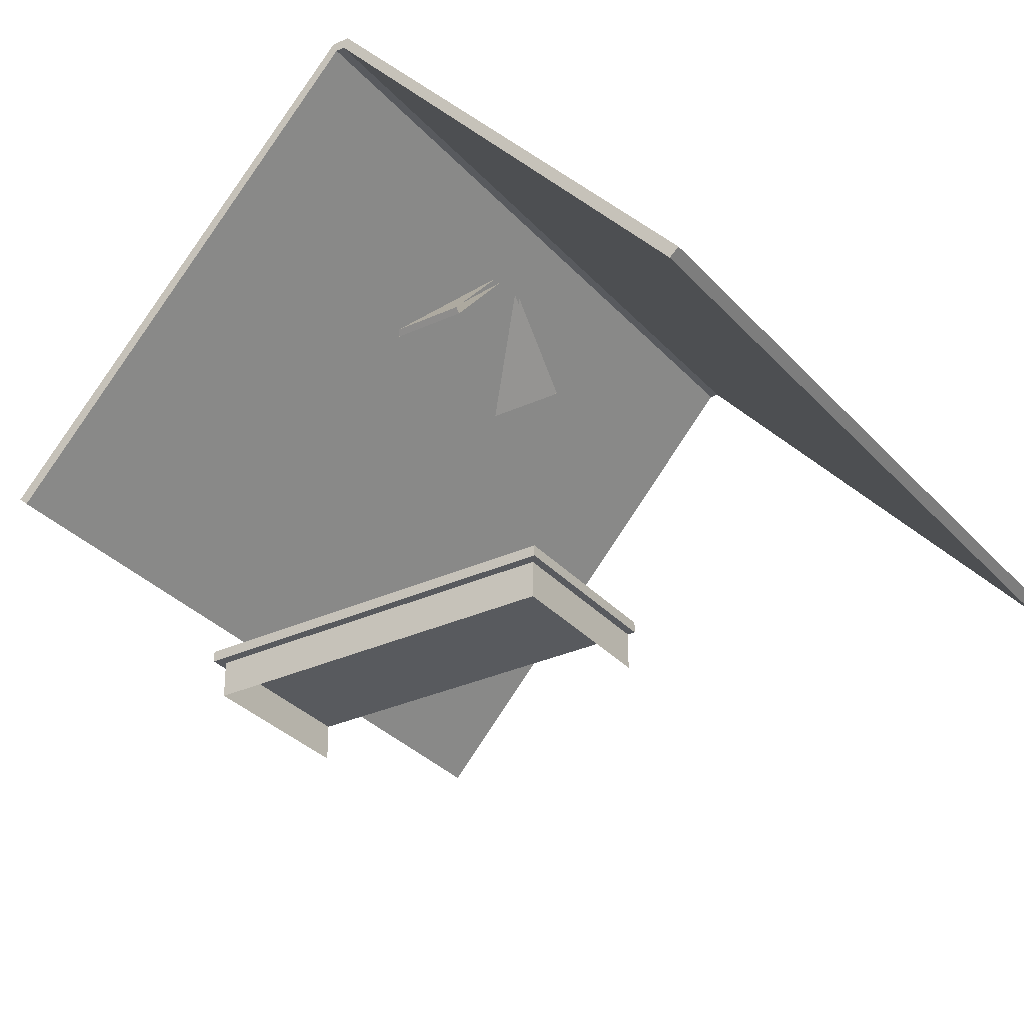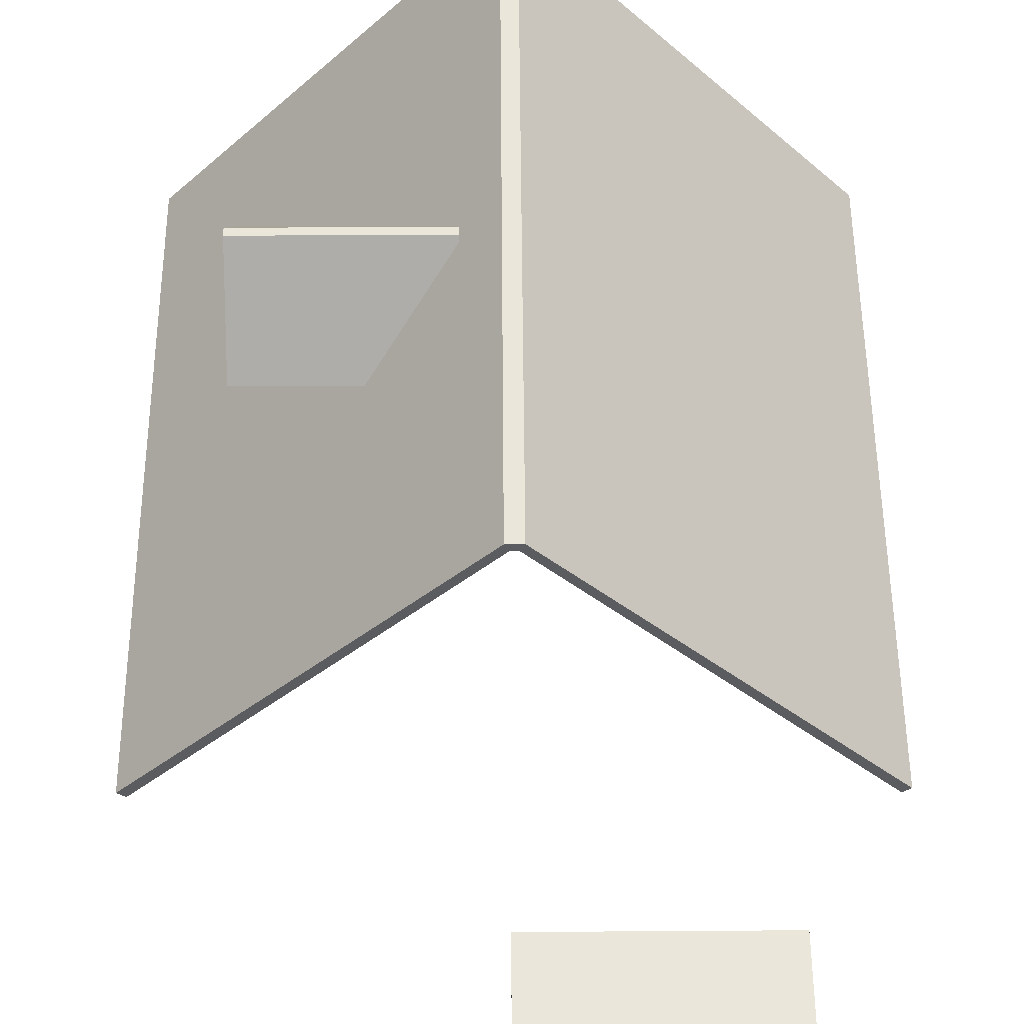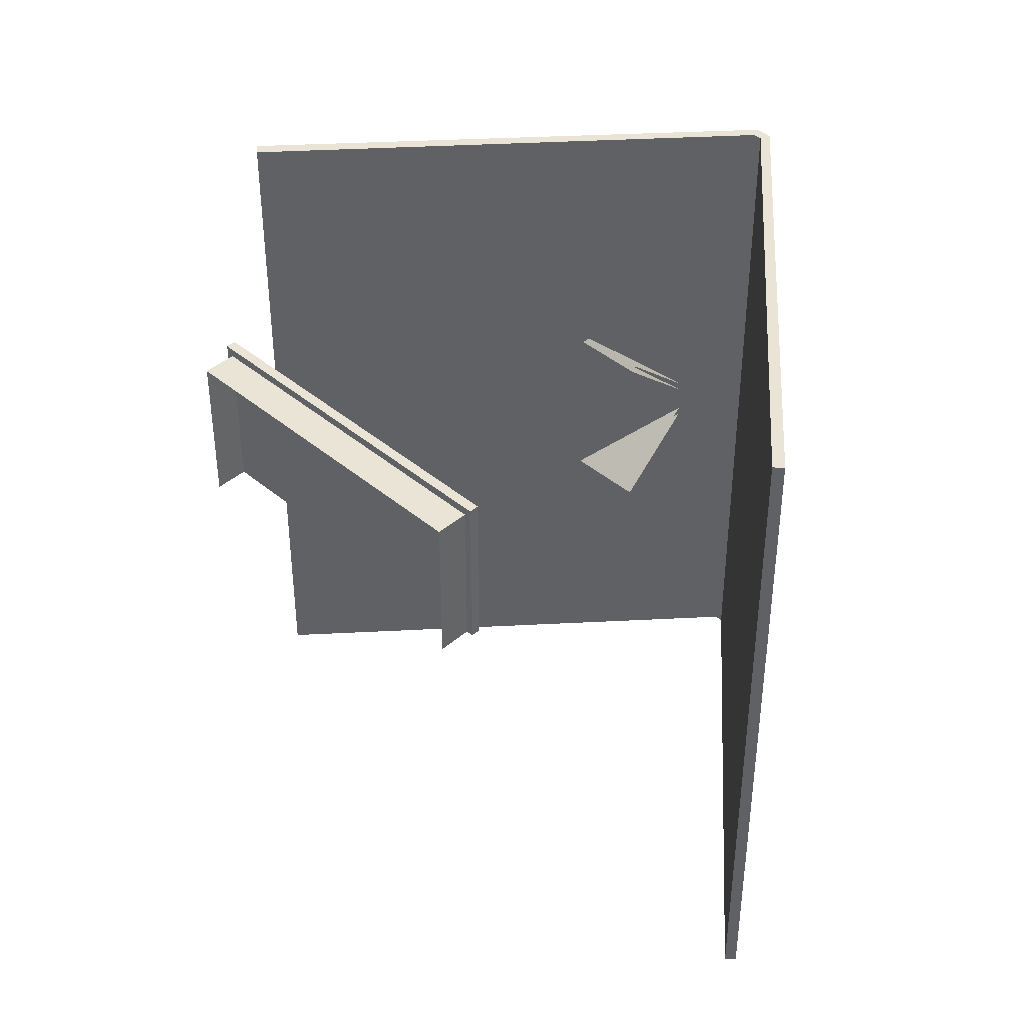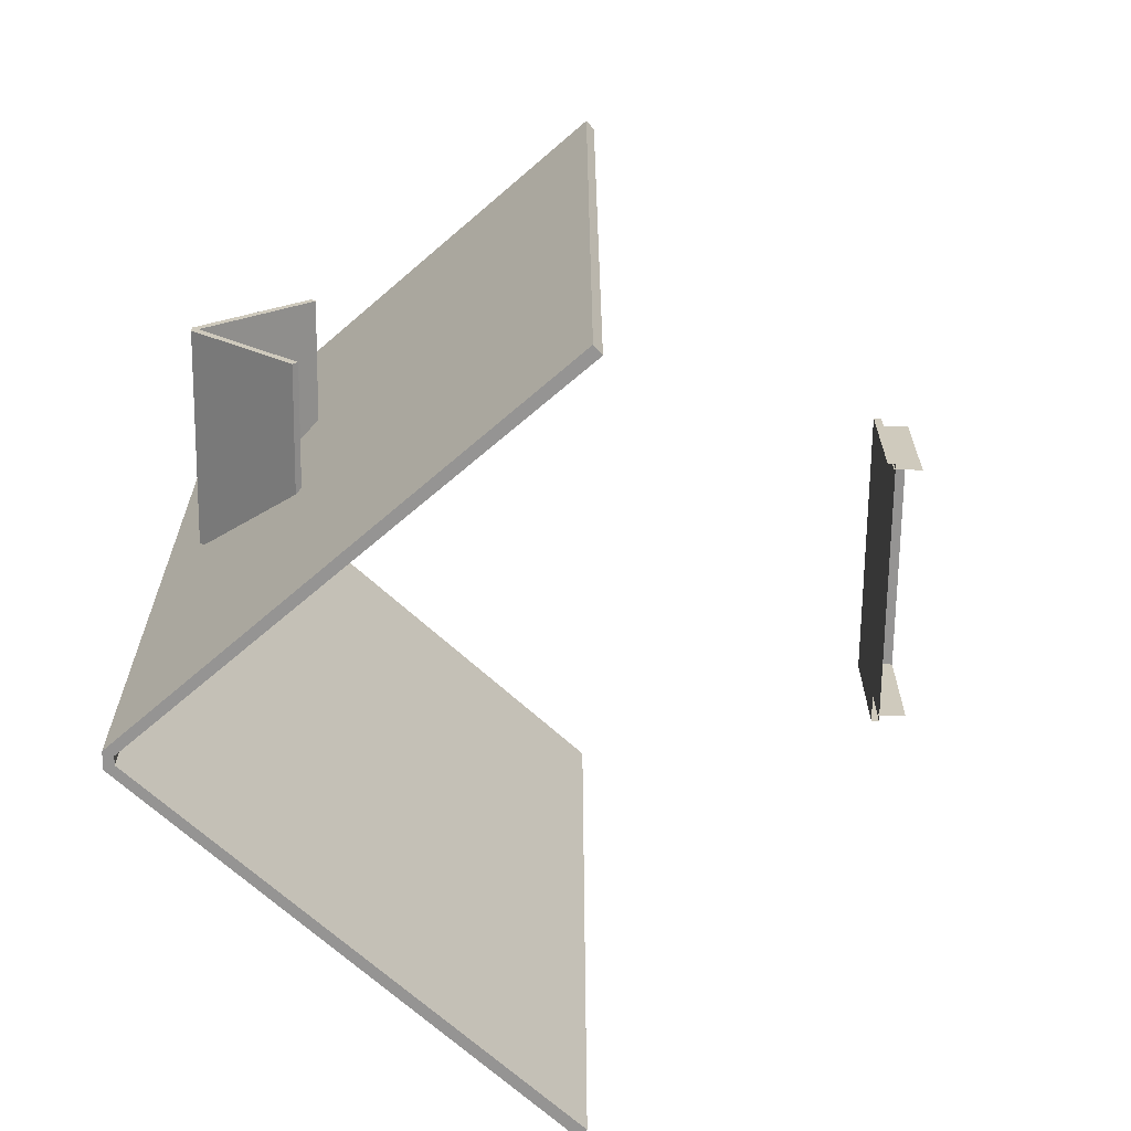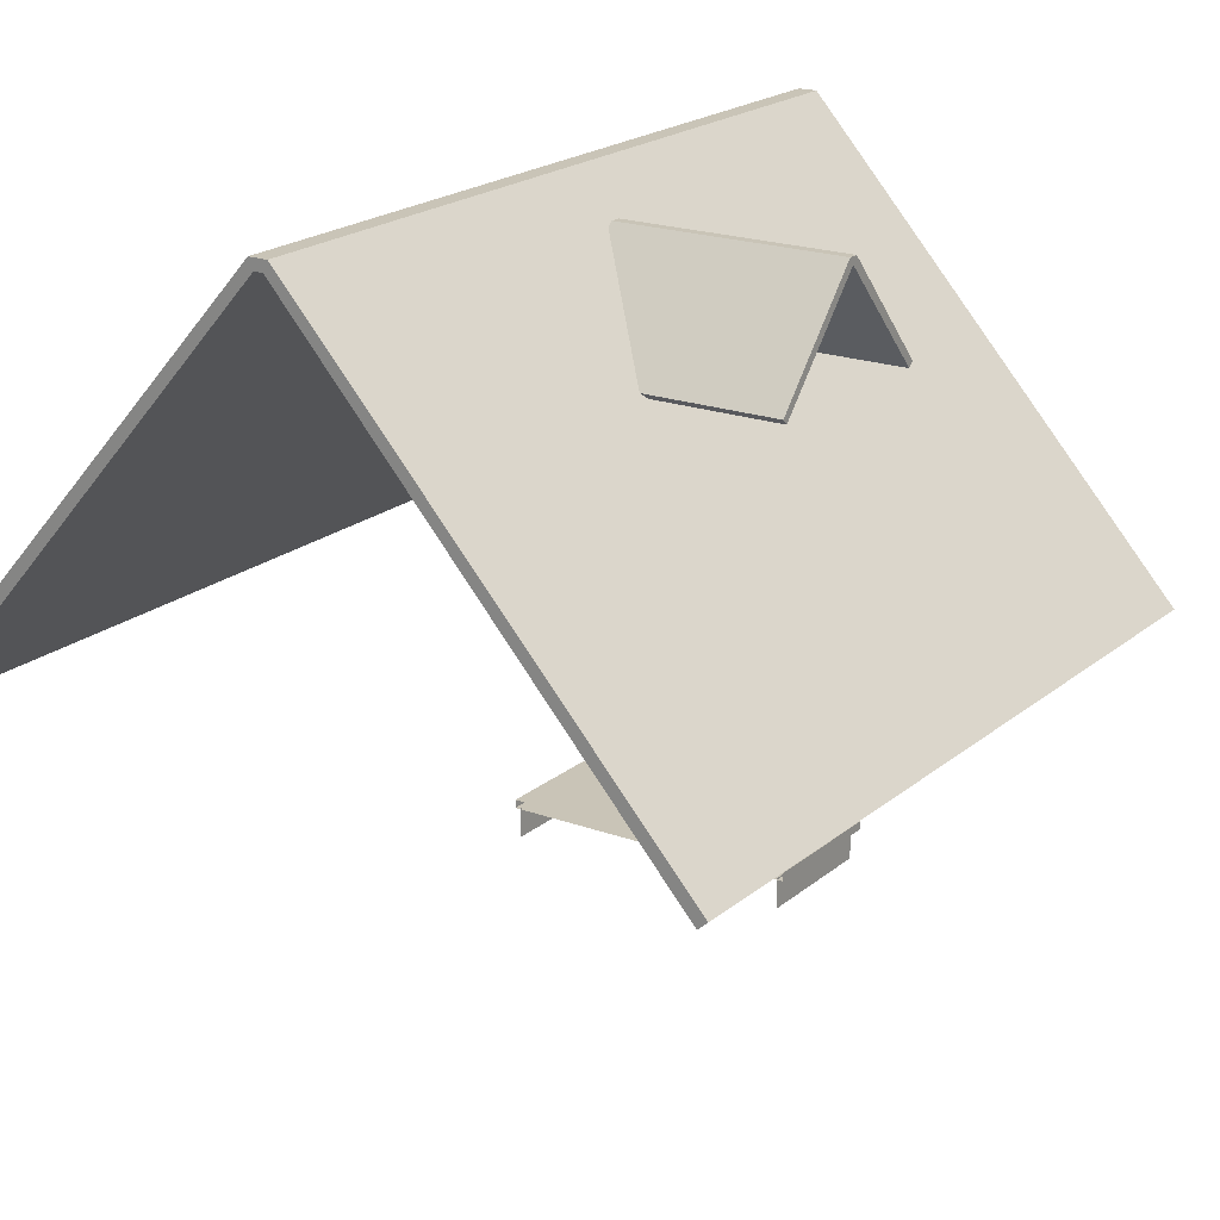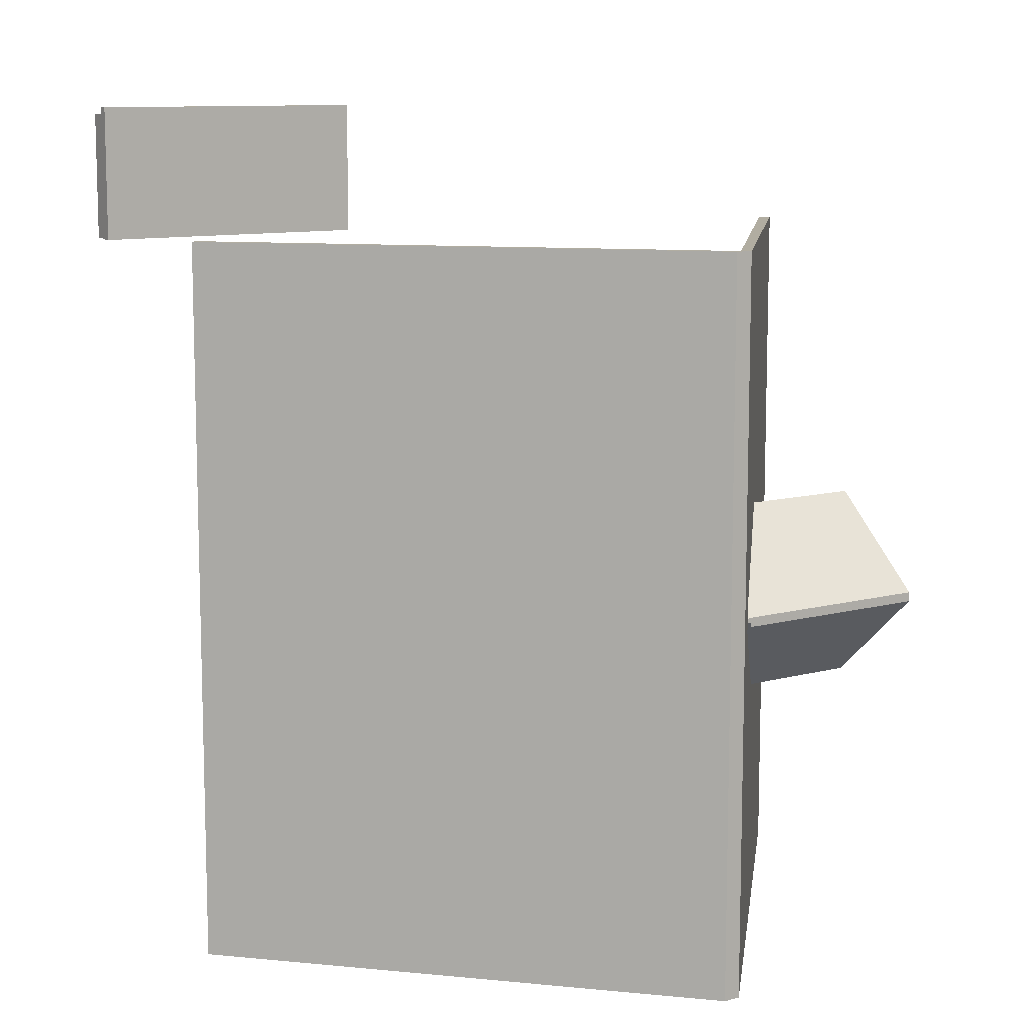
<metadata>
{"format":"obj","ext":"obj","renderer":"f3d","projection":"perspective","resolution":1024,"background":"white","views":[{"elev":-31.1,"azim":33.5,"up":"+Y"},{"elev":54.7,"azim":-0.4,"up":"+Y"},{"elev":42.6,"azim":44.8,"up":"+Z"},{"elev":-67.1,"azim":-90.8,"up":"+Z"},{"elev":20.0,"azim":-146.0,"up":"+Y"},{"elev":10.3,"azim":145.8,"up":"+Z"}]}
</metadata>
<code>
o House.007
v -0.1474 2.232 -0.6699
v -0.8114 2.233 -0.6628
v -0.1474 2.254 -0.6776
v -0.8114 2.254 -0.6776
v -0.1474 1.919 -0.9491
v -0.8114 1.919 -0.9491
v -0.8114 1.935 -0.965
v -0.1474 1.935 -0.965
v -0.1474 2.232 -0.6557
v -0.1474 2.254 -0.648
v -0.8114 2.254 -0.648
v -0.1474 1.919 -0.3763
v -0.8114 1.919 -0.3763
v -0.8114 1.935 -0.3605
v -0.1474 1.935 -0.3605
v -0.009406 0.06729 0.8881
v 0.9592 0.06729 0.8881
v -0.009406 0.06729 0.4318
v 0.9592 0.06729 0.4318
v -0.009406 0.03999 0.4318
v 0.9592 0.03999 0.4318
v 0.9592 0.03999 0.8881
v -0.009406 0.03999 0.8881
v 0.01065 0.04498 0.8644
v 0.9392 0.04498 0.8644
v 0.01065 0.04498 0.4318
v 0.9392 0.04498 0.4318
v 0.01065 -0.05316 0.4318
v 0.9392 -0.05316 0.4318
v 0.9392 -0.05316 0.8644
v 0.01065 -0.05316 0.8644
v -0.01343 2.341 0.4934
v 0.01343 2.341 0.4934
v 0.01343 2.341 -1.819
v -0.01343 2.341 -1.819
v 1.133 1.083 0.4934
v 1.133 1.083 -1.819
v -1.133 1.083 0.4934
v -1.133 1.083 -1.819
v -0.02738 2.373 0.4934
v 0.02738 2.373 0.4934
v 0.02738 2.373 -1.819
v -0.02738 2.373 -1.819
v 1.161 1.108 0.4934
v 1.161 1.108 -1.819
v -1.161 1.108 0.4934
v -1.161 1.108 -1.819
f 4 2 11
f 10 3 4 11
f 6 5 1 2
f 1 9 2
f 2 4 7 6
f 3 8 7 4
f 9 12 13 2
f 2 13 14 11
f 14 15 10 11
f 14 13 12 15
f 8 5 6 7
f 21 19 17 22
f 22 17 16 23
f 23 16 18 20
f 16 17 19 18
f 20 21 22 23
f 29 27 25 30
f 30 25 24 31
f 31 24 26 28
f 24 25 27 26
f 41 42 43 40
f 44 45 42 41
f 40 43 47 46
f 32 35 34 33
f 36 33 34 37
f 38 39 35 32
f 40 32 33 41
f 43 42 34 35
f 36 37 45 44
f 45 37 34 42
f 44 41 33 36
f 46 47 39 38
f 46 38 32 40
f 47 43 35 39

</code>
